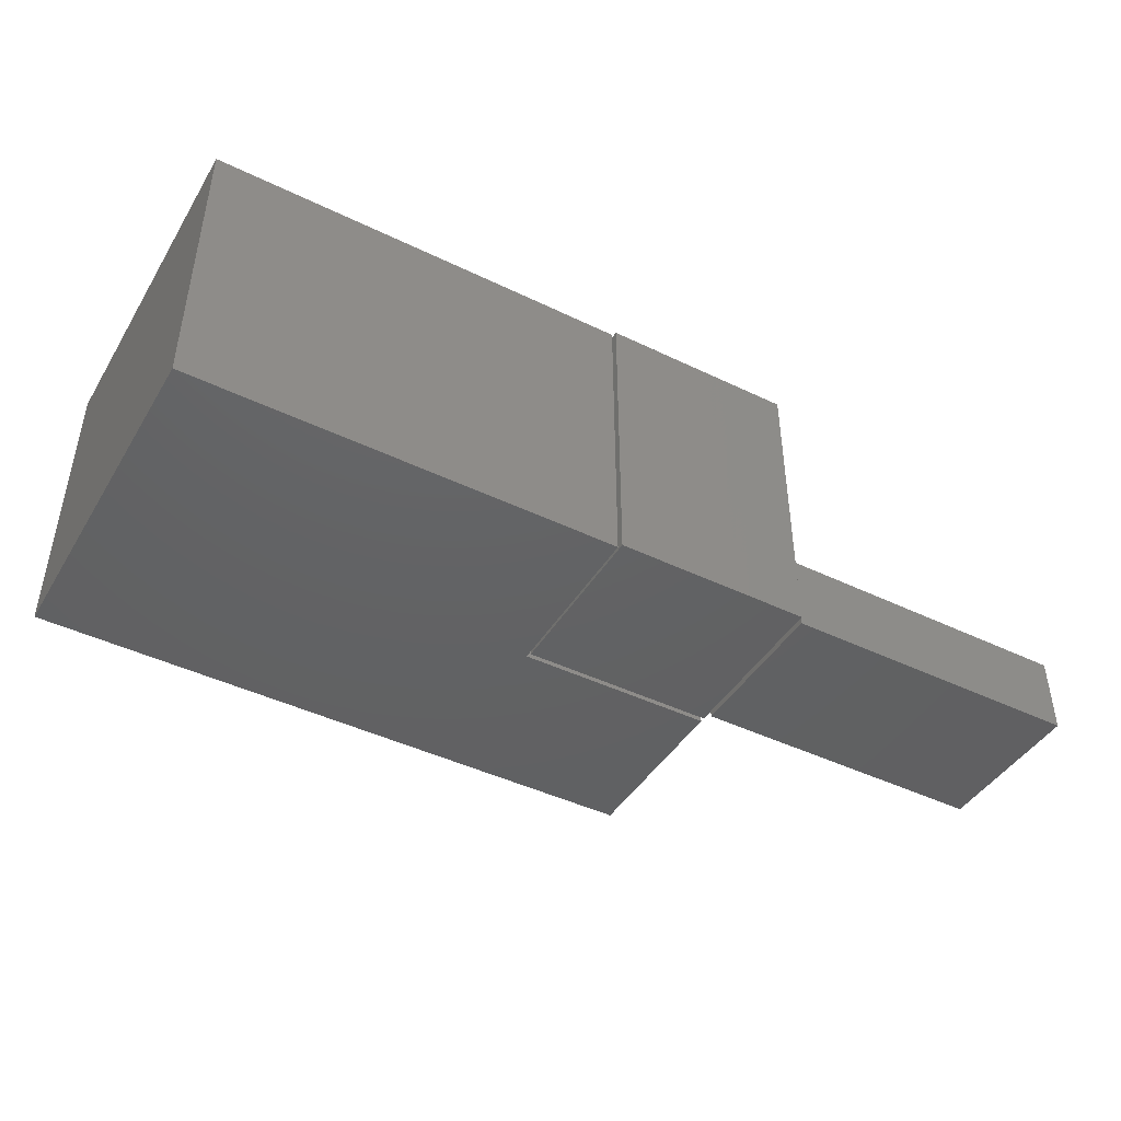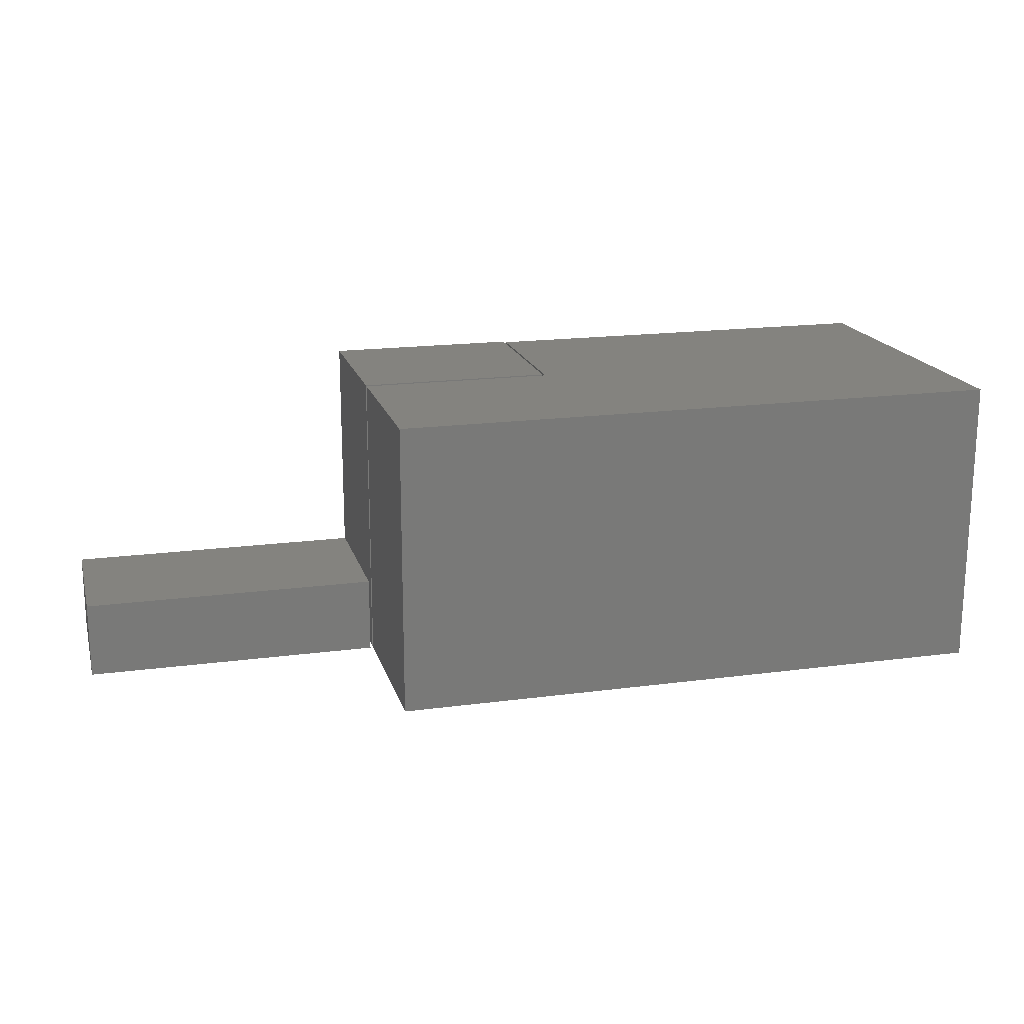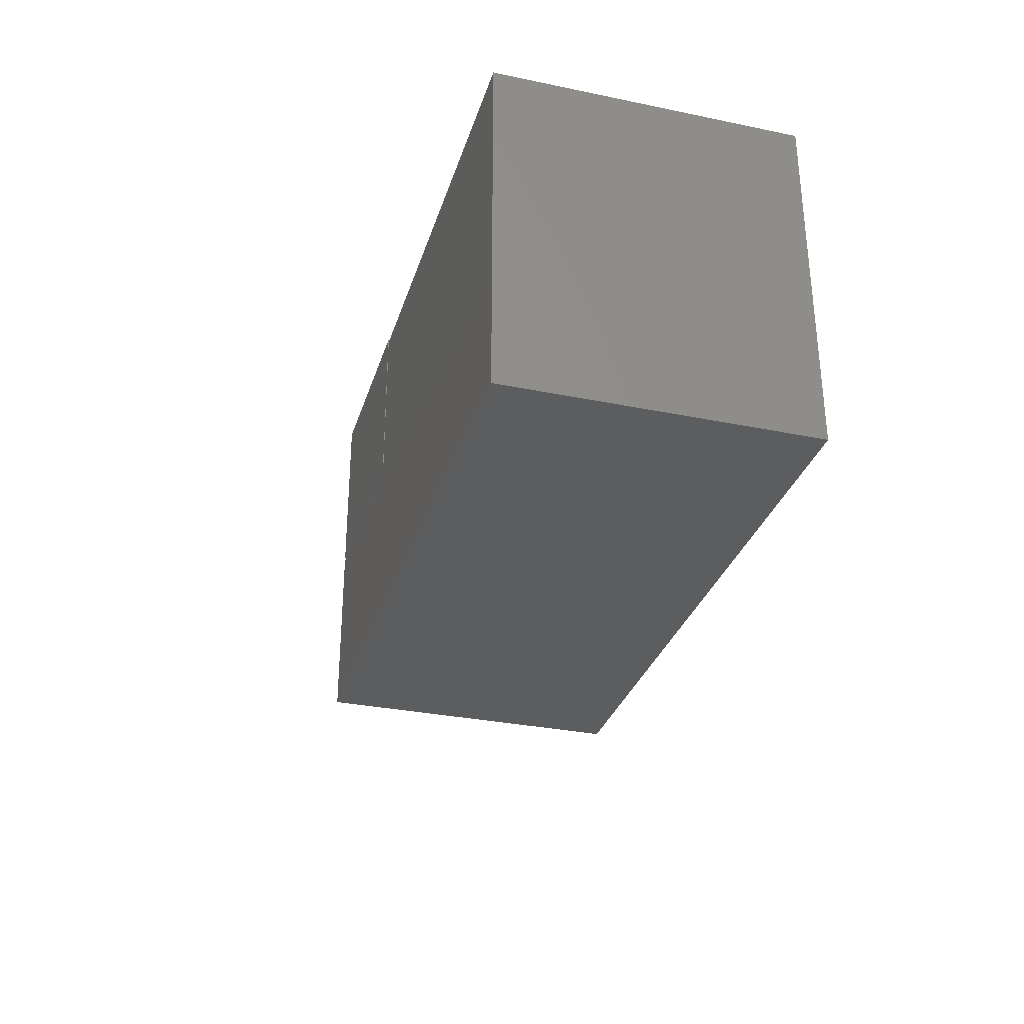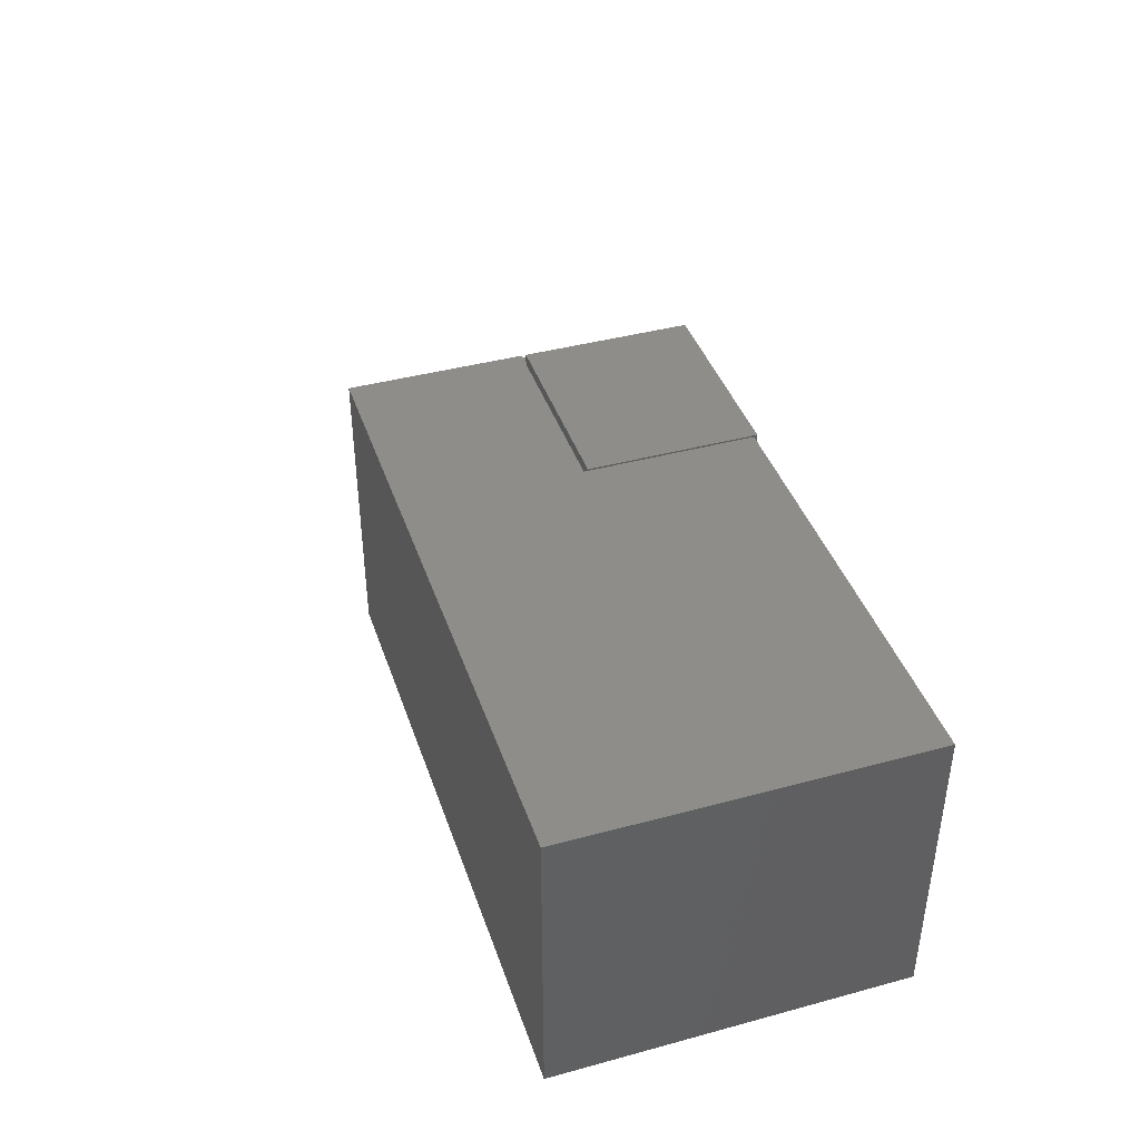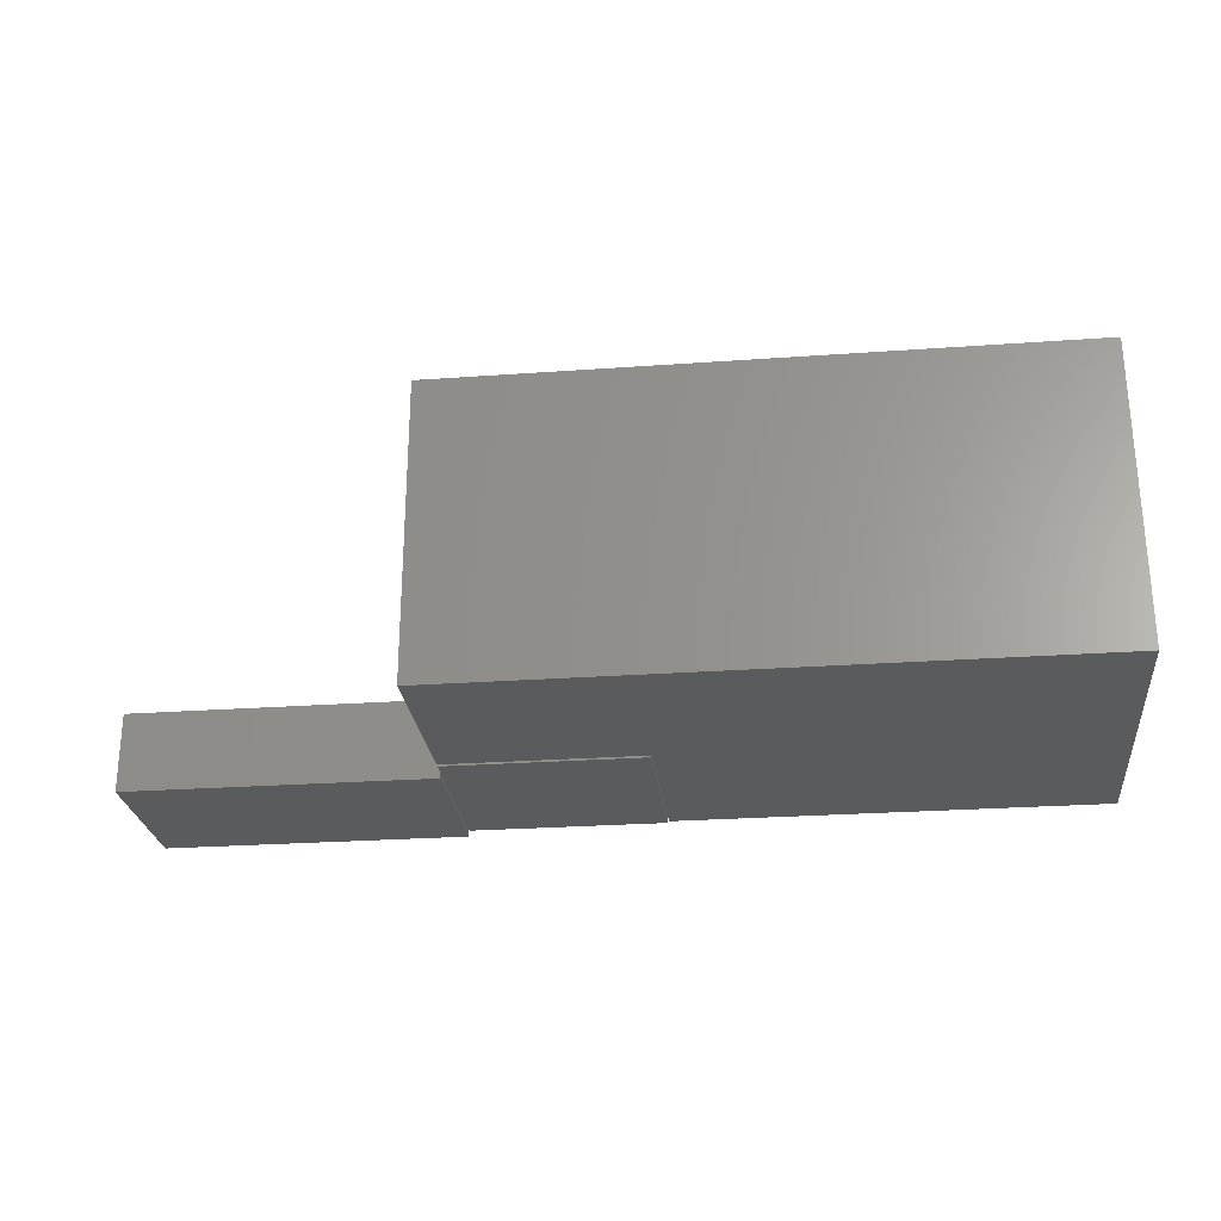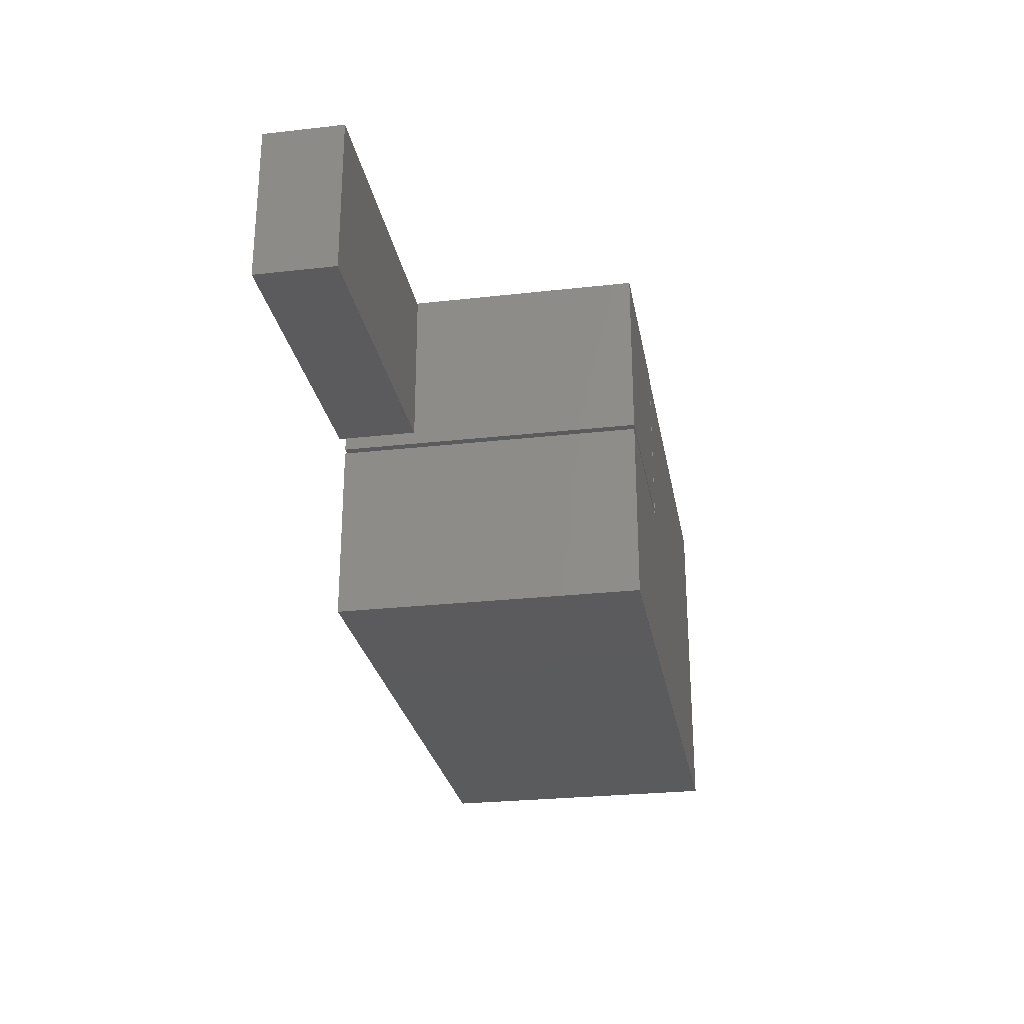
<metadata>
{"format":"stl","ext":"stl","renderer":"f3d","projection":"perspective","resolution":1024,"background":"white","views":[{"elev":-44.1,"azim":-29.5,"up":"+Y"},{"elev":17.9,"azim":165.3,"up":"+Y"},{"elev":-31.5,"azim":-106.2,"up":"+Z"},{"elev":41.1,"azim":-108.2,"up":"+Y"},{"elev":-25.9,"azim":-173.5,"up":"+Y"},{"elev":-26.7,"azim":100.0,"up":"+Z"}]}
</metadata>
<code>
# stl→obj: 46 verts, 76 faces
v -0.1562 0.02344 0.2673
v -0.07812 0.02344 0.2673
v -0.1562 0.02344 0.375
v -0.07812 0.02344 0.375
v -0.1562 -0.02344 0.375
v -0.07812 -0.02344 0.375
v -0.1562 -0.02344 0.2673
v -0.07812 -0.02344 0.2673
v -0.3931 -0.02344 0.2622
v -0.5938 -0.02344 0.2622
v -0.3931 0.02344 0.2622
v -0.5938 0.02344 0.2622
v -0.5938 0.02344 0.1562
v -0.3931 0.02344 0.1562
v -0.3931 -0.02344 0.1562
v -0.5938 -0.02344 0.1562
v 0 -0.1875 0.2344
v -1.041e-17 -0.1875 0.4219
v 2.656e-35 -0.1797 0.2344
v -1.041e-17 -0.1797 0.4219
v 0 -0.1797 0.2188
v 3.22e-34 -0.09276 0.2344
v 0 0.1797 0.2188
v 1.254e-17 -0.1797 0.4235
v -1.041e-17 -0.09276 0.4219
v 1.254e-17 0.1797 0.4235
v -0.2344 -0.1797 0.2188
v -0.2344 -0.1797 0.4235
v 0.3672 -0.09276 0.4219
v 0.3672 -0.1875 0.4219
v 0.3672 -0.09276 0.2344
v 0.3672 -0.1875 0.2344
v -0.2344 0.1797 0.2188
v -0.2344 0.1797 0.4235
v -0.75 -0.1797 0
v 0 -0.1797 -4.592e-17
v 1.305e-17 -0.1797 0.2132
v -0.2368 -0.1797 0.2132
v -0.2368 -0.1797 0.4184
v -0.75 -0.1797 0.4184
v -0.75 0.1797 0
v -0.75 0.1797 0.4184
v -0.2368 0.1797 0.4184
v -0.2368 0.1797 0.2132
v 1.305e-17 0.1797 0.2132
v 0 0.1797 -4.592e-17
f 1 2 3
f 3 2 4
f 5 3 6
f 6 3 4
f 1 3 7
f 7 3 5
f 8 2 7
f 7 2 1
f 6 4 8
f 8 4 2
f 5 6 7
f 7 6 8
f 9 10 11
f 11 10 12
f 12 13 11
f 11 13 14
f 15 9 14
f 14 9 11
f 10 9 16
f 16 9 15
f 10 16 12
f 12 16 13
f 16 15 13
f 13 15 14
f 17 18 19
f 19 18 20
f 21 22 19
f 21 23 22
f 24 20 25
f 22 23 25
f 25 23 26
f 25 26 24
f 27 21 19
f 27 19 28
f 28 19 20
f 28 20 24
f 29 25 30
f 30 25 20
f 30 20 18
f 22 25 31
f 31 25 29
f 17 31 32
f 17 19 31
f 31 19 22
f 32 31 30
f 30 31 29
f 18 17 30
f 30 17 32
f 33 34 23
f 23 34 26
f 34 33 28
f 28 33 27
f 26 34 24
f 24 34 28
f 33 23 27
f 27 23 21
f 35 36 37
f 35 37 38
f 35 38 39
f 35 39 40
f 41 42 43
f 41 43 44
f 41 44 45
f 41 45 46
f 40 42 35
f 35 42 41
f 39 43 40
f 40 43 42
f 44 43 38
f 38 43 39
f 45 44 37
f 37 44 38
f 46 45 36
f 36 45 37
f 35 41 36
f 36 41 46

</code>
